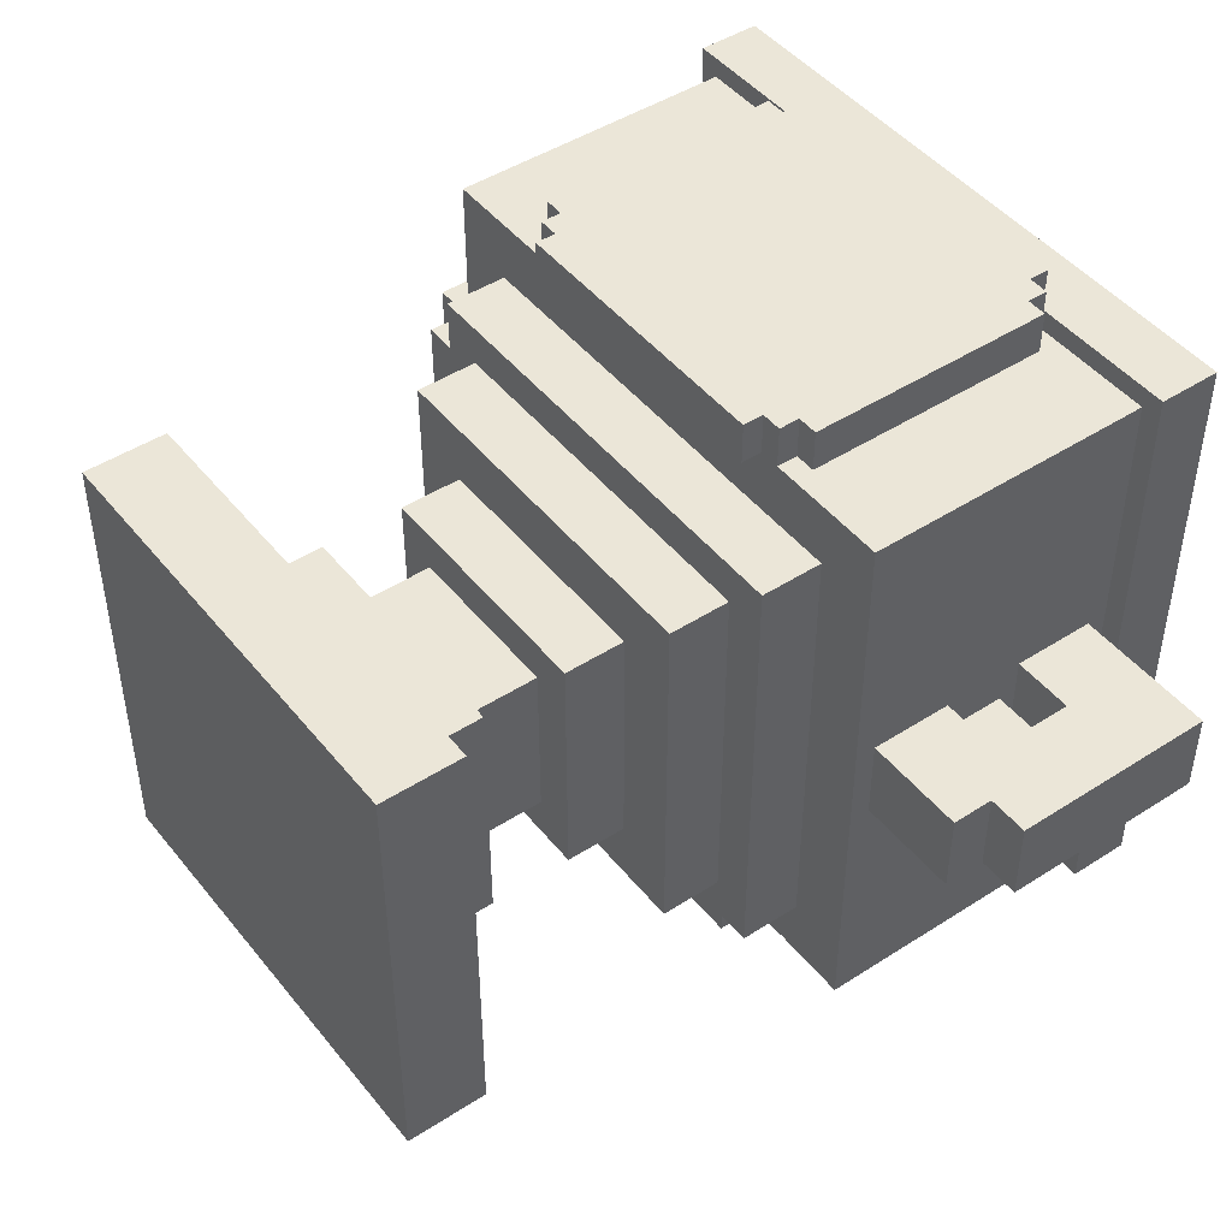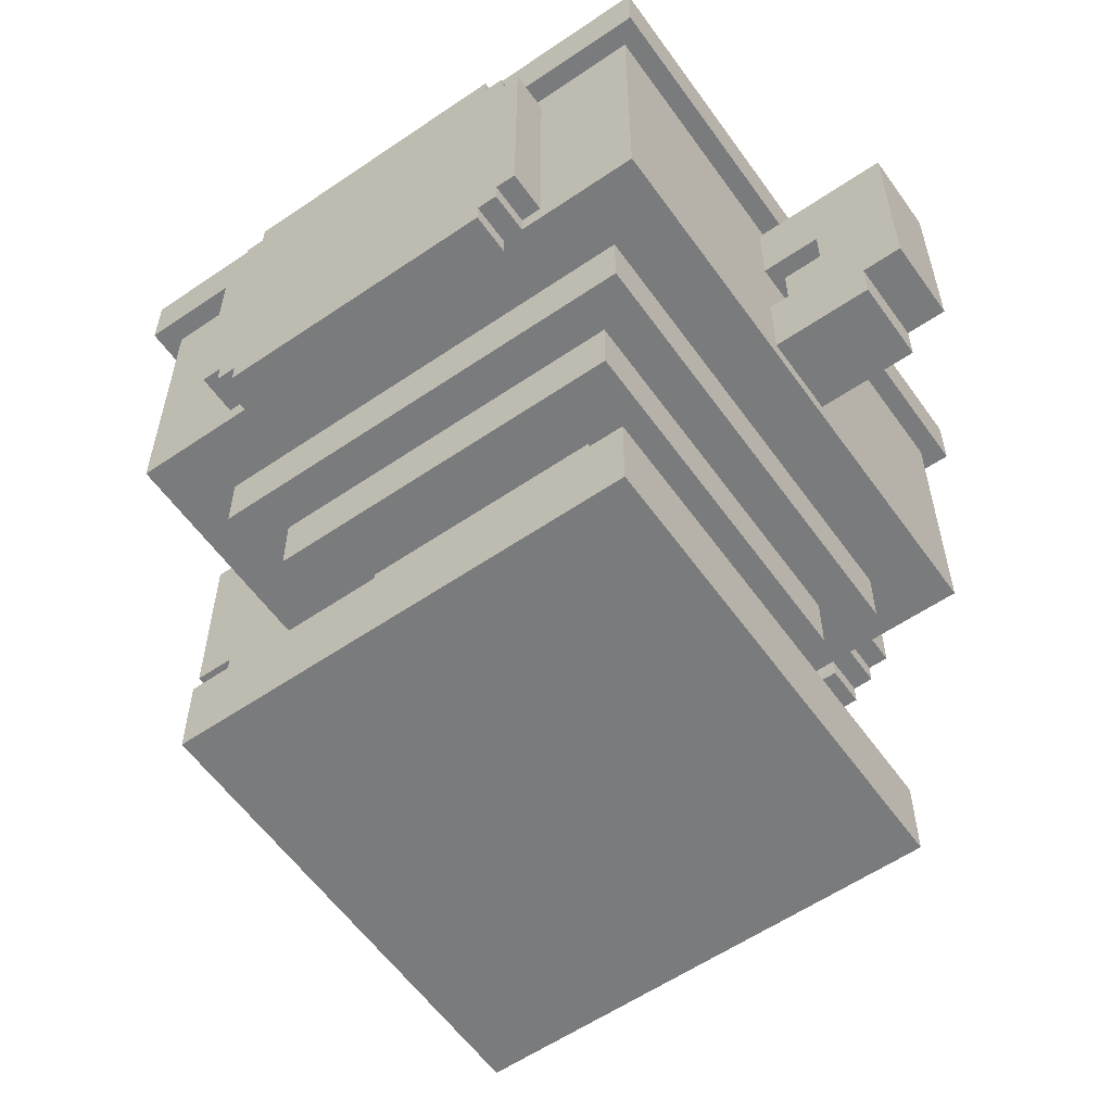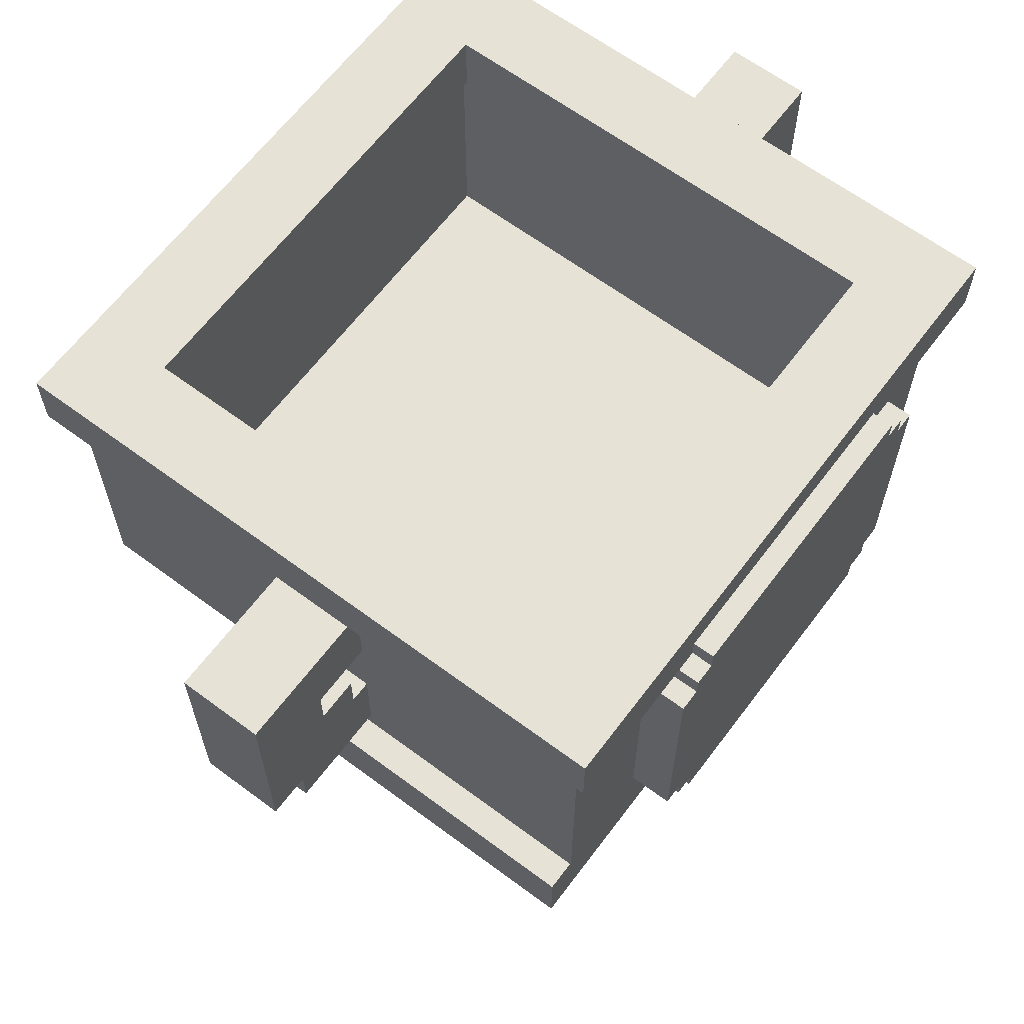
<metadata>
{"format":"obj","ext":"obj","renderer":"f3d","projection":"perspective","resolution":1024,"background":"white","views":[{"elev":46.2,"azim":-126.4,"up":"+Y"},{"elev":-58.3,"azim":-144.8,"up":"+Z"},{"elev":63.9,"azim":126.9,"up":"+Z"}]}
</metadata>
<code>
g cup2
v -113.8 -113.8 130
v -113.8 -113.8 16.25
v -113.8 113.8 16.25
v -113.8 113.8 130
v 97.5 97.5 130
v 97.5 -97.5 130
v 97.5 -97.5 32.5
v 97.5 97.5 32.5
v 121.9 16.25 73.12
v 121.9 -16.25 73.12
v 121.9 -16.25 56.87
v 121.9 16.25 56.87
v -89.38 -89.38 16.25
v -89.38 -89.38 -8.125
v -89.38 89.38 -8.125
v -89.38 89.38 16.25
v 138.1 -16.25 89.37
v 138.1 -16.25 73.12
v 138.1 16.25 73.12
v 138.1 16.25 89.37
v -73.12 73.12 -8.125
v -73.12 -73.12 -8.125
v -73.12 -73.12 -32.5
v -73.12 73.12 -32.5
v -48.75 -48.75 -32.5
v -48.75 -48.75 -56.88
v -48.75 48.75 -56.88
v -48.75 48.75 -32.5
v -32.5 -32.5 -56.88
v -32.5 -32.5 -89.38
v -32.5 32.5 -89.38
v -32.5 32.5 -56.88
v -89.38 -89.38 -121.9
v -89.38 -89.38 -154.4
v -89.38 89.38 -154.4
v -89.38 89.38 -121.9
v -48.75 -48.75 -89.38
v -48.75 -48.75 -121.9
v -48.75 48.75 -121.9
v -48.75 48.75 -89.38
v -97.5 -97.5 130
v -97.5 97.5 130
v -97.5 97.5 32.5
v -97.5 -97.5 32.5
v 113.8 -113.8 16.25
v 113.8 -113.8 130
v 113.8 113.8 130
v 113.8 113.8 16.25
v 154.4 -16.25 24.38
v 154.4 -16.25 40.62
v 154.4 16.25 40.62
v 154.4 16.25 24.38
v 170.6 -16.25 40.62
v 170.6 -16.25 121.9
v 170.6 16.25 121.9
v 170.6 16.25 40.62
v 89.38 -89.38 -8.125
v 89.38 -89.38 16.25
v 89.38 89.38 16.25
v 89.38 89.38 -8.125
v 73.12 -73.12 -8.125
v 73.12 73.12 -8.125
v 73.12 73.12 -32.5
v 73.12 -73.12 -32.5
v 48.75 -48.75 -56.88
v 48.75 -48.75 -32.5
v 48.75 48.75 -32.5
v 48.75 48.75 -56.88
v 32.5 -32.5 -89.38
v 32.5 -32.5 -56.88
v 32.5 32.5 -56.88
v 32.5 32.5 -89.38
v 48.75 -48.75 -121.9
v 48.75 -48.75 -89.38
v 48.75 48.75 -89.38
v 48.75 48.75 -121.9
v 89.37 -89.38 -154.4
v 89.37 -89.38 -121.9
v 89.37 89.38 -121.9
v 89.37 89.38 -154.4
v 89.37 -89.38 -154.4
v -89.38 -89.38 -154.4
v -89.38 -89.38 -121.9
v 89.37 -89.38 -121.9
v 154.4 -16.25 24.38
v 113.8 -16.25 24.38
v 113.8 -16.25 56.87
v 121.9 -16.25 56.87
v 121.9 -16.25 73.12
v 138.1 -16.25 73.12
v 154.4 -16.25 40.62
v 138.1 -16.25 89.37
v 170.6 -16.25 121.9
v 113.8 -16.25 89.37
v 113.8 -16.25 121.9
v 170.6 -16.25 40.62
v 113.8 -113.8 16.25
v -113.8 -113.8 16.25
v -113.8 -113.8 130
v 113.8 -113.8 130
v 89.38 -89.38 -8.125
v -89.38 -89.38 -8.125
v -89.38 -89.38 16.25
v 89.38 -89.38 16.25
v 73.12 -73.12 -8.125
v 73.12 -73.12 -32.5
v -73.12 -73.12 -32.5
v -73.12 -73.12 -8.125
v 48.75 -48.75 -56.88
v -48.75 -48.75 -56.88
v -48.75 -48.75 -32.5
v 48.75 -48.75 -32.5
v 48.75 -48.75 -121.9
v -48.75 -48.75 -121.9
v -48.75 -48.75 -89.38
v 48.75 -48.75 -89.38
v 32.5 -32.5 -89.38
v -32.5 -32.5 -89.38
v -32.5 -32.5 -56.88
v 32.5 -32.5 -56.88
v 97.5 97.5 130
v 97.5 97.5 32.5
v -97.5 97.5 32.5
v -97.5 97.5 130
v 113.8 16.25 24.38
v 154.4 16.25 24.38
v 121.9 16.25 56.87
v 113.8 16.25 56.87
v 121.9 16.25 73.12
v 138.1 16.25 73.12
v 138.1 16.25 89.37
v 154.4 16.25 40.62
v 170.6 16.25 121.9
v 113.8 16.25 121.9
v 113.8 16.25 89.37
v 170.6 16.25 40.62
v -89.38 89.38 -154.4
v 89.37 89.38 -154.4
v 89.37 89.38 -121.9
v -89.38 89.38 -121.9
v -97.5 -97.5 32.5
v 97.5 -97.5 32.5
v 97.5 -97.5 130
v -97.5 -97.5 130
v 32.5 32.5 -89.38
v 32.5 32.5 -56.88
v -32.5 32.5 -56.88
v -32.5 32.5 -89.38
v -48.75 48.75 -56.88
v 48.75 48.75 -56.88
v 48.75 48.75 -32.5
v -48.75 48.75 -32.5
v -48.75 48.75 -121.9
v 48.75 48.75 -121.9
v 48.75 48.75 -89.38
v -48.75 48.75 -89.38
v 73.12 73.12 -32.5
v 73.12 73.12 -8.125
v -73.12 73.12 -8.125
v -73.12 73.12 -32.5
v -89.38 89.38 -8.125
v 89.38 89.38 -8.125
v 89.38 89.38 16.25
v -89.38 89.38 16.25
v -113.8 113.8 16.25
v 113.8 113.8 16.25
v 113.8 113.8 130
v -113.8 113.8 130
v -89.38 89.38 -154.4
v -89.38 -89.38 -154.4
v 89.37 -89.38 -154.4
v 89.37 89.38 -154.4
v 48.75 48.75 -56.88
v -48.75 48.75 -56.88
v -48.75 -48.75 -56.88
v 48.75 -48.75 -56.88
v -73.12 73.12 -32.5
v -73.12 -73.12 -32.5
v 73.12 -73.12 -32.5
v 73.12 73.12 -32.5
v -89.38 89.38 -8.125
v -89.38 -89.38 -8.125
v 89.38 -89.38 -8.125
v 89.38 89.38 -8.125
v -113.8 113.8 16.25
v -113.8 -113.8 16.25
v 113.8 -113.8 16.25
v 113.8 113.8 16.25
v 113.8 16.25 24.38
v 113.8 -16.25 24.38
v 154.4 -16.25 24.38
v 154.4 16.25 24.38
v 170.6 16.25 40.62
v 154.4 16.25 40.62
v 154.4 -16.25 40.62
v 170.6 -16.25 40.62
v 113.8 16.25 89.37
v 113.8 -16.25 89.37
v 138.1 -16.25 89.37
v 138.1 16.25 89.37
v -89.38 89.38 -121.9
v 89.37 89.38 -121.9
v 89.37 -89.38 -121.9
v -89.38 -89.38 -121.9
v -48.75 -48.75 -89.38
v -48.75 48.75 -89.38
v 48.75 48.75 -89.38
v 48.75 -48.75 -89.38
v -97.5 -97.5 32.5
v -97.5 97.5 32.5
v 97.5 97.5 32.5
v 97.5 -97.5 32.5
v 113.8 -16.25 56.87
v 113.8 16.25 56.87
v 121.9 16.25 56.87
v 121.9 -16.25 56.87
v 121.9 -16.25 73.12
v 121.9 16.25 73.12
v 138.1 16.25 73.12
v 138.1 -16.25 73.12
v 113.8 -16.25 121.9
v 113.8 16.25 121.9
v 170.6 16.25 121.9
v 170.6 -16.25 121.9
v -121.9 -121.9 154.4
v -89.37 -89.38 154.4
v 89.37 -89.38 154.4
v 121.9 -121.9 154.4
v -121.9 -121.9 154.4
v -121.9 121.9 154.4
v -89.37 89.38 154.4
v -89.37 -89.38 154.4
v 121.9 -121.9 154.4
v 89.37 -89.38 154.4
v 89.37 89.38 154.4
v 121.9 121.9 154.4
v -121.9 121.9 154.4
v 121.9 121.9 154.4
v 89.37 89.38 154.4
v -89.37 89.38 154.4
v -121.9 -121.9 154.4
v -121.9 -121.9 130
v -121.9 121.9 130
v -121.9 121.9 154.4
v 121.9 -121.9 154.4
v 121.9 121.9 154.4
v 121.9 121.9 130
v 121.9 -121.9 130
v 121.9 -121.9 130
v -121.9 -121.9 130
v -121.9 -121.9 154.4
v 121.9 -121.9 154.4
v -121.9 121.9 130
v 121.9 121.9 130
v 121.9 121.9 154.4
v -121.9 121.9 154.4
v 89.37 -89.38 154.4
v 89.37 -89.38 130
v 89.37 89.38 130
v 89.37 89.38 154.4
v -89.37 -89.38 130
v -89.37 -89.38 154.4
v -89.37 89.38 154.4
v -89.37 89.38 130
v 89.37 89.38 130
v -89.37 89.38 130
v -89.37 89.38 154.4
v 89.37 89.38 154.4
v -89.37 -89.38 130
v 89.37 -89.38 130
v 89.37 -89.38 154.4
v -89.37 -89.38 154.4
v -121.9 -121.9 130
v 121.9 -121.9 130
v 89.37 -89.38 130
v -89.37 -89.38 130
v -121.9 -121.9 130
v -89.37 -89.38 130
v -89.37 89.38 130
v -121.9 121.9 130
v 121.9 -121.9 130
v 121.9 121.9 130
v 89.37 89.38 130
v 89.37 -89.38 130
v -121.9 121.9 130
v -89.37 89.38 130
v 89.37 89.38 130
v 121.9 121.9 130
v -73.12 -113.8 121.9
v -73.12 -130 121.9
v -73.12 -130 24.37
v -73.12 -113.8 24.37
v -65 -130 24.37
v -65 -130 16.25
v -65 -113.8 16.25
v -65 -113.8 24.37
v -65 -113.8 130
v -65 -130 130
v -65 -130 121.9
v -65 -113.8 121.9
v -56.87 -113.8 16.25
v -56.87 -130 16.25
v -56.87 -130 8.125
v -56.87 -113.8 8.125
v -56.87 -113.8 138.1
v -56.87 -130 138.1
v -56.87 -130 130
v -56.87 -113.8 130
v 56.88 -113.8 8.125
v 56.88 -130 8.125
v 56.88 -130 16.25
v 56.88 -113.8 16.25
v 56.88 -113.8 130
v 56.88 -130 130
v 56.88 -130 138.1
v 56.88 -113.8 138.1
v 65 -113.8 24.37
v 65 -113.8 16.25
v 65 -130 16.25
v 65 -130 24.37
v 65 -113.8 121.9
v 65 -130 121.9
v 65 -130 130
v 65 -113.8 130
v 73.13 -113.8 24.37
v 73.13 -130 24.37
v 73.13 -130 121.9
v 73.13 -113.8 121.9
v 56.88 -113.8 8.125
v 56.88 -113.8 16.25
v -56.87 -113.8 16.25
v -56.87 -113.8 8.125
v -65 -130 24.37
v -73.12 -130 24.37
v -73.12 -130 121.9
v -65 -130 121.9
v -56.87 -130 16.25
v -65 -130 16.25
v -65 -130 130
v -56.87 -130 130
v 56.88 -130 8.125
v -56.87 -130 8.125
v -56.87 -130 138.1
v 56.88 -130 16.25
v 56.88 -130 130
v 56.88 -130 138.1
v 65 -130 24.37
v 65 -130 16.25
v 65 -130 121.9
v 65 -130 130
v 73.13 -130 24.37
v 73.13 -130 121.9
v 56.88 -130 8.125
v 56.88 -113.8 8.125
v -56.87 -113.8 8.125
v -56.87 -130 8.125
v -56.87 -130 16.25
v -56.87 -113.8 16.25
v -65 -113.8 16.25
v -65 -130 16.25
v 56.88 -130 16.25
v 65 -130 16.25
v 65 -113.8 16.25
v 56.88 -113.8 16.25
v -73.12 -130 24.37
v -65 -130 24.37
v -65 -113.8 24.37
v -73.12 -113.8 24.37
v 65 -130 24.37
v 73.13 -130 24.37
v 73.13 -113.8 24.37
v 65 -113.8 24.37
v -73.12 -113.8 121.9
v -65 -113.8 121.9
v -65 -130 121.9
v -73.12 -130 121.9
v 65 -130 121.9
v 65 -113.8 121.9
v 73.13 -113.8 121.9
v 73.13 -130 121.9
v -65 -113.8 130
v -56.87 -113.8 130
v -56.87 -130 130
v -65 -130 130
v 56.88 -130 130
v 56.88 -113.8 130
v 65 -113.8 130
v 65 -130 130
v -56.87 -113.8 138.1
v 56.88 -113.8 138.1
v 56.88 -130 138.1
v -56.87 -130 138.1
v -121.9 16.25 73.12
v -121.9 16.25 56.87
v -121.9 -16.25 56.87
v -121.9 -16.25 73.12
v -138.1 -16.25 89.37
v -138.1 16.25 89.37
v -138.1 16.25 73.12
v -138.1 -16.25 73.12
v -154.4 -16.25 24.38
v -154.4 16.25 24.38
v -154.4 16.25 40.62
v -154.4 -16.25 40.62
v -170.6 -16.25 40.62
v -170.6 16.25 40.62
v -170.6 16.25 121.9
v -170.6 -16.25 121.9
v -154.4 -16.25 24.38
v -121.9 -16.25 56.87
v -113.8 -16.25 56.87
v -113.8 -16.25 24.38
v -121.9 -16.25 73.12
v -138.1 -16.25 73.12
v -154.4 -16.25 40.62
v -138.1 -16.25 89.37
v -170.6 -16.25 121.9
v -113.8 -16.25 89.37
v -113.8 -16.25 121.9
v -170.6 -16.25 40.62
v -113.8 16.25 24.38
v -113.8 16.25 56.87
v -121.9 16.25 56.87
v -154.4 16.25 24.38
v -121.9 16.25 73.12
v -138.1 16.25 73.12
v -138.1 16.25 89.37
v -154.4 16.25 40.62
v -170.6 16.25 121.9
v -113.8 16.25 121.9
v -113.8 16.25 89.37
v -170.6 16.25 40.62
v -113.8 16.25 24.38
v -154.4 16.25 24.38
v -154.4 -16.25 24.38
v -113.8 -16.25 24.38
v -170.6 16.25 40.62
v -170.6 -16.25 40.62
v -154.4 -16.25 40.62
v -154.4 16.25 40.62
v -113.8 16.25 89.37
v -138.1 16.25 89.37
v -138.1 -16.25 89.37
v -113.8 -16.25 89.37
v -113.8 -16.25 56.87
v -121.9 -16.25 56.87
v -121.9 16.25 56.87
v -113.8 16.25 56.87
v -121.9 -16.25 73.12
v -138.1 -16.25 73.12
v -138.1 16.25 73.12
v -121.9 16.25 73.12
v -113.8 -16.25 121.9
v -170.6 -16.25 121.9
v -170.6 16.25 121.9
v -113.8 16.25 121.9
v 73.13 113.8 121.9
v 73.13 130 121.9
v 73.13 130 24.37
v 73.13 113.8 24.37
v 65 130 24.37
v 65 130 16.25
v 65 113.8 16.25
v 65 113.8 24.37
v 65 113.8 130
v 65 130 130
v 65 130 121.9
v 65 113.8 121.9
v 56.88 113.8 16.25
v 56.88 130 16.25
v 56.88 130 8.125
v 56.88 113.8 8.125
v 56.88 113.8 138.1
v 56.88 130 138.1
v 56.88 130 130
v 56.88 113.8 130
v -56.87 113.8 8.125
v -56.87 130 8.125
v -56.87 130 16.25
v -56.87 113.8 16.25
v -56.87 113.8 130
v -56.87 130 130
v -56.87 130 138.1
v -56.87 113.8 138.1
v -65 113.8 24.37
v -65 113.8 16.25
v -65 130 16.25
v -65 130 24.37
v -65 113.8 121.9
v -65 130 121.9
v -65 130 130
v -65 113.8 130
v -73.12 113.8 24.37
v -73.12 130 24.37
v -73.12 130 121.9
v -73.12 113.8 121.9
v -56.87 113.8 8.125
v -56.87 113.8 16.25
v 56.88 113.8 16.25
v 56.88 113.8 8.125
v 65 130 24.37
v 73.13 130 24.37
v 73.13 130 121.9
v 65 130 121.9
v 56.88 130 16.25
v 65 130 16.25
v 65 130 130
v 56.88 130 130
v -56.87 130 8.125
v 56.88 130 8.125
v 56.88 130 138.1
v -56.87 130 16.25
v -56.87 130 130
v -56.87 130 138.1
v -65 130 24.37
v -65 130 16.25
v -65 130 121.9
v -65 130 130
v -73.12 130 24.37
v -73.12 130 121.9
v -56.87 130 8.125
v -56.87 113.8 8.125
v 56.88 113.8 8.125
v 56.88 130 8.125
v 56.88 130 16.25
v 56.88 113.8 16.25
v 65 113.8 16.25
v 65 130 16.25
v -56.87 130 16.25
v -65 130 16.25
v -65 113.8 16.25
v -56.87 113.8 16.25
v 73.13 130 24.37
v 65 130 24.37
v 65 113.8 24.37
v 73.13 113.8 24.37
v -65 130 24.37
v -73.12 130 24.37
v -73.12 113.8 24.37
v -65 113.8 24.37
v 73.13 113.8 121.9
v 65 113.8 121.9
v 65 130 121.9
v 73.13 130 121.9
v -65 130 121.9
v -65 113.8 121.9
v -73.12 113.8 121.9
v -73.12 130 121.9
v 65 113.8 130
v 56.88 113.8 130
v 56.88 130 130
v 65 130 130
v -56.87 130 130
v -56.87 113.8 130
v -65 113.8 130
v -65 130 130
v 56.88 113.8 138.1
v -56.87 113.8 138.1
v -56.87 130 138.1
v 56.88 130 138.1
g cup2_0
f 3 2 1
f 4 3 1
f 7 6 5
f 8 7 5
f 11 10 9
f 12 11 9
f 15 14 13
f 16 15 13
f 19 18 17
f 20 19 17
f 23 22 21
f 24 23 21
f 27 26 25
f 28 27 25
f 31 30 29
f 32 31 29
f 35 34 33
f 36 35 33
f 39 38 37
f 40 39 37
f 43 42 41
f 44 43 41
f 47 46 45
f 48 47 45
f 51 50 49
f 52 51 49
f 55 54 53
f 56 55 53
f 59 58 57
f 60 59 57
f 63 62 61
f 64 63 61
f 67 66 65
f 68 67 65
f 71 70 69
f 72 71 69
f 75 74 73
f 76 75 73
f 79 78 77
f 80 79 77
f 83 82 81
f 84 83 81
f 87 86 85
f 88 87 85
f 89 88 85
f 90 89 85
f 90 85 91
f 92 90 91
f 92 91 93
f 94 92 93
f 95 94 93
f 91 96 93
f 99 98 97
f 100 99 97
f 103 102 101
f 104 103 101
f 107 106 105
f 108 107 105
f 111 110 109
f 112 111 109
f 115 114 113
f 116 115 113
f 119 118 117
f 120 119 117
f 123 122 121
f 124 123 121
f 127 126 125
f 128 127 125
f 127 129 126
f 129 130 126
f 130 131 126
f 131 132 126
f 132 131 133
f 133 131 134
f 131 135 134
f 136 132 133
f 139 138 137
f 140 139 137
f 143 142 141
f 144 143 141
f 147 146 145
f 148 147 145
f 151 150 149
f 152 151 149
f 155 154 153
f 156 155 153
f 159 158 157
f 160 159 157
f 163 162 161
f 164 163 161
f 167 166 165
f 168 167 165
f 171 170 169
f 172 171 169
f 175 174 173
f 176 175 173
f 179 178 177
f 180 179 177
f 183 182 181
f 184 183 181
f 187 186 185
f 188 187 185
f 191 190 189
f 192 191 189
f 195 194 193
f 196 195 193
f 199 198 197
f 200 199 197
f 203 202 201
f 204 203 201
f 207 206 205
f 208 207 205
f 211 210 209
f 212 211 209
f 215 214 213
f 216 215 213
f 219 218 217
f 220 219 217
f 223 222 221
f 224 223 221
f 227 226 225
f 228 227 225
f 231 230 229
f 232 231 229
f 235 234 233
f 236 235 233
f 239 238 237
f 240 239 237
f 243 242 241
f 244 243 241
f 247 246 245
f 248 247 245
f 251 250 249
f 252 251 249
f 255 254 253
f 256 255 253
f 259 258 257
f 260 259 257
f 263 262 261
f 264 263 261
f 267 266 265
f 268 267 265
f 271 270 269
f 272 271 269
f 275 274 273
f 276 275 273
f 279 278 277
f 280 279 277
f 283 282 281
f 284 283 281
f 287 286 285
f 288 287 285
f 291 290 289
f 292 291 289
f 295 294 293
f 296 295 293
f 299 298 297
f 300 299 297
f 303 302 301
f 304 303 301
f 307 306 305
f 308 307 305
f 311 310 309
f 312 311 309
f 315 314 313
f 316 315 313
f 319 318 317
f 320 319 317
f 323 322 321
f 324 323 321
f 327 326 325
f 328 327 325
f 331 330 329
f 332 331 329
f 335 334 333
f 336 335 333
f 336 333 337
f 333 338 337
f 339 336 337
f 340 339 337
f 340 337 341
f 337 342 341
f 343 340 341
f 344 343 341
f 344 345 343
f 345 346 343
f 347 345 344
f 348 347 344
f 347 349 345
f 350 345 349
f 351 349 347
f 352 349 351
f 355 354 353
f 356 355 353
f 359 358 357
f 360 359 357
f 363 362 361
f 364 363 361
f 367 366 365
f 368 367 365
f 371 370 369
f 372 371 369
f 375 374 373
f 376 375 373
f 379 378 377
f 380 379 377
f 383 382 381
f 384 383 381
f 387 386 385
f 388 387 385
f 391 390 389
f 392 391 389
f 395 394 393
f 396 395 393
f 399 398 397
f 400 399 397
f 403 402 401
f 404 403 401
f 407 406 405
f 408 407 405
f 411 410 409
f 412 411 409
f 410 413 409
f 413 414 409
f 409 414 415
f 414 416 415
f 415 416 417
f 416 418 417
f 418 419 417
f 420 415 417
f 423 422 421
f 424 423 421
f 425 423 424
f 426 425 424
f 427 426 424
f 428 427 424
f 427 428 429
f 427 429 430
f 431 427 430
f 428 432 429
f 435 434 433
f 436 435 433
f 439 438 437
f 440 439 437
f 443 442 441
f 444 443 441
f 447 446 445
f 448 447 445
f 451 450 449
f 452 451 449
f 455 454 453
f 456 455 453
f 459 458 457
f 460 459 457
f 463 462 461
f 464 463 461
f 467 466 465
f 468 467 465
f 471 470 469
f 472 471 469
f 475 474 473
f 476 475 473
f 479 478 477
f 480 479 477
f 483 482 481
f 484 483 481
f 487 486 485
f 488 487 485
f 491 490 489
f 492 491 489
f 495 494 493
f 496 495 493
f 499 498 497
f 500 499 497
f 503 502 501
f 504 503 501
f 504 501 505
f 501 506 505
f 507 504 505
f 508 507 505
f 508 505 509
f 505 510 509
f 511 508 509
f 512 511 509
f 512 513 511
f 513 514 511
f 515 513 512
f 516 515 512
f 515 517 513
f 518 513 517
f 519 517 515
f 520 517 519
f 523 522 521
f 524 523 521
f 527 526 525
f 528 527 525
f 531 530 529
f 532 531 529
f 535 534 533
f 536 535 533
f 539 538 537
f 540 539 537
f 543 542 541
f 544 543 541
f 547 546 545
f 548 547 545
f 551 550 549
f 552 551 549
f 555 554 553
f 556 555 553
f 559 558 557
f 560 559 557

</code>
